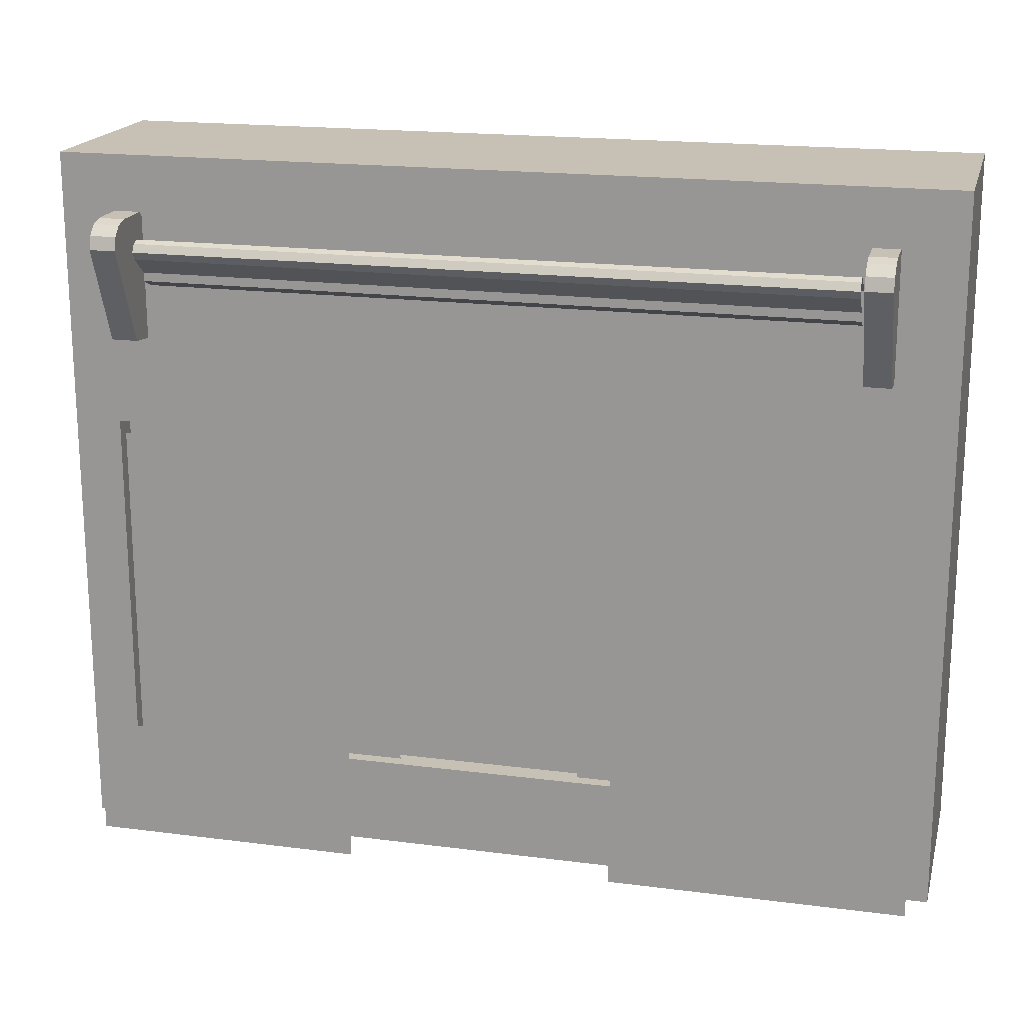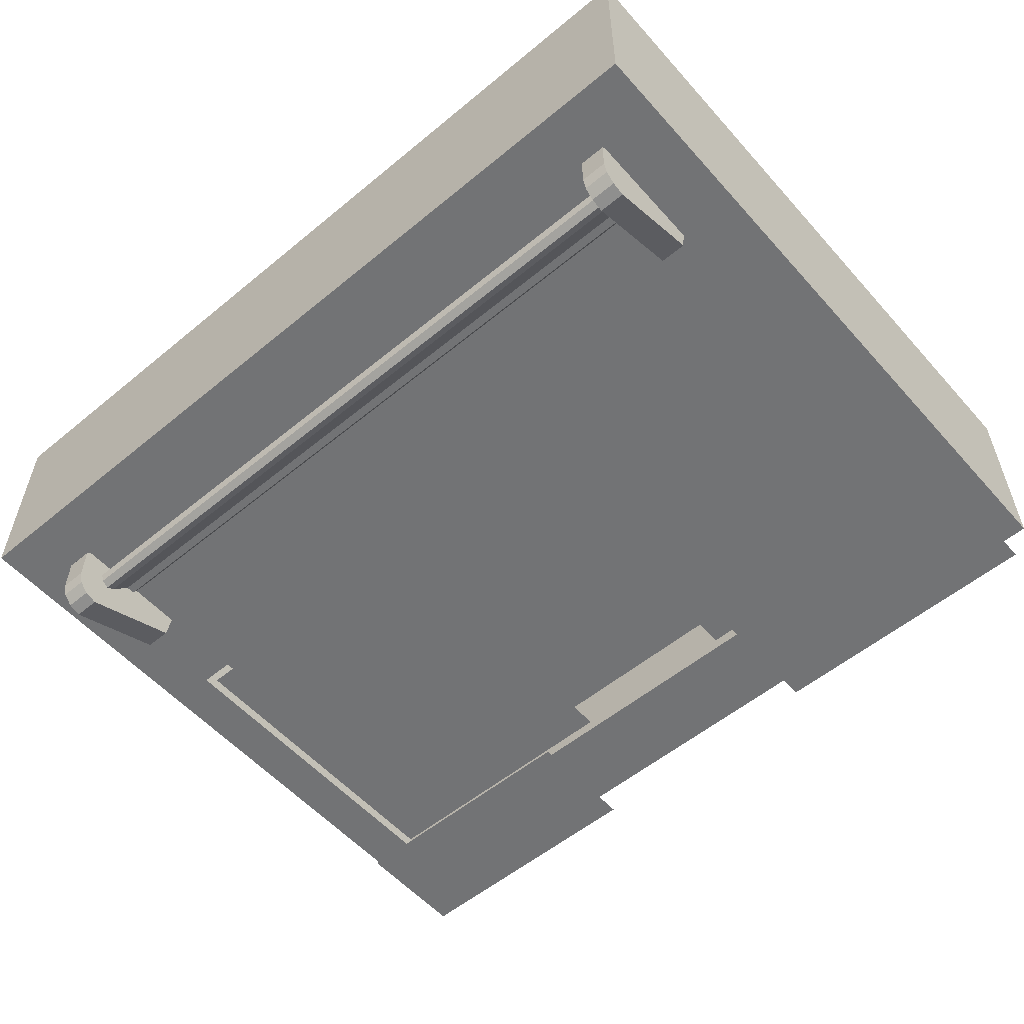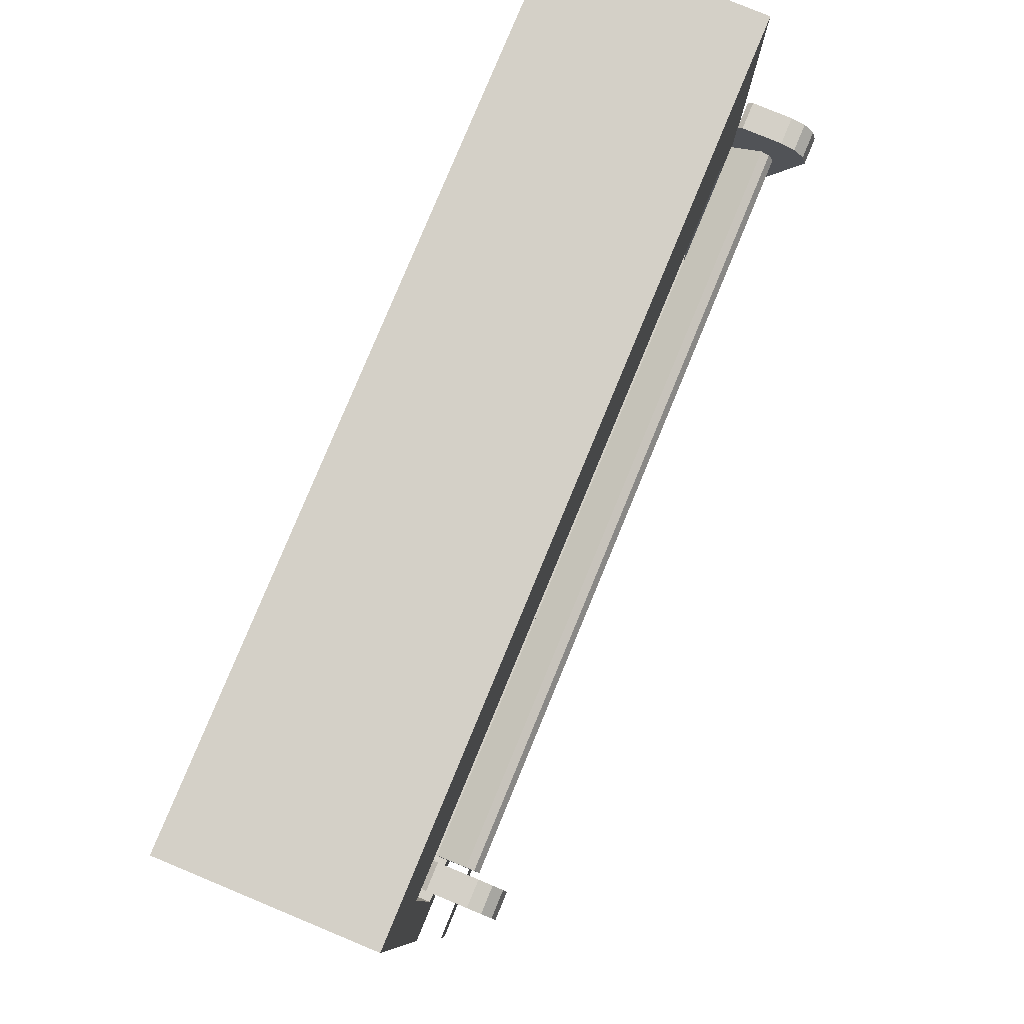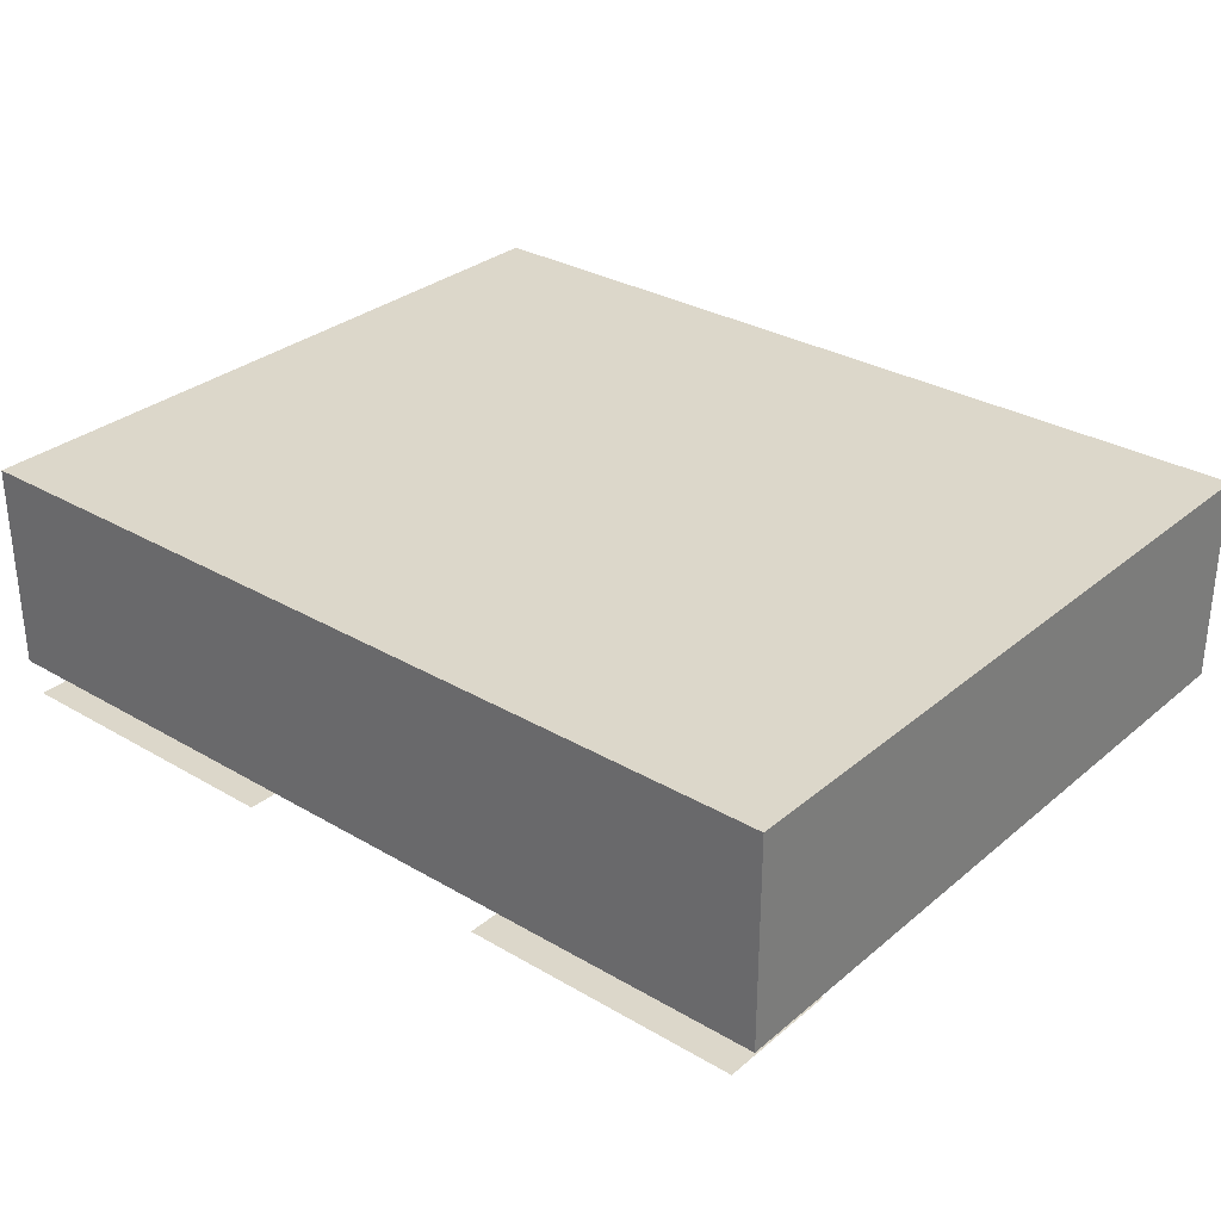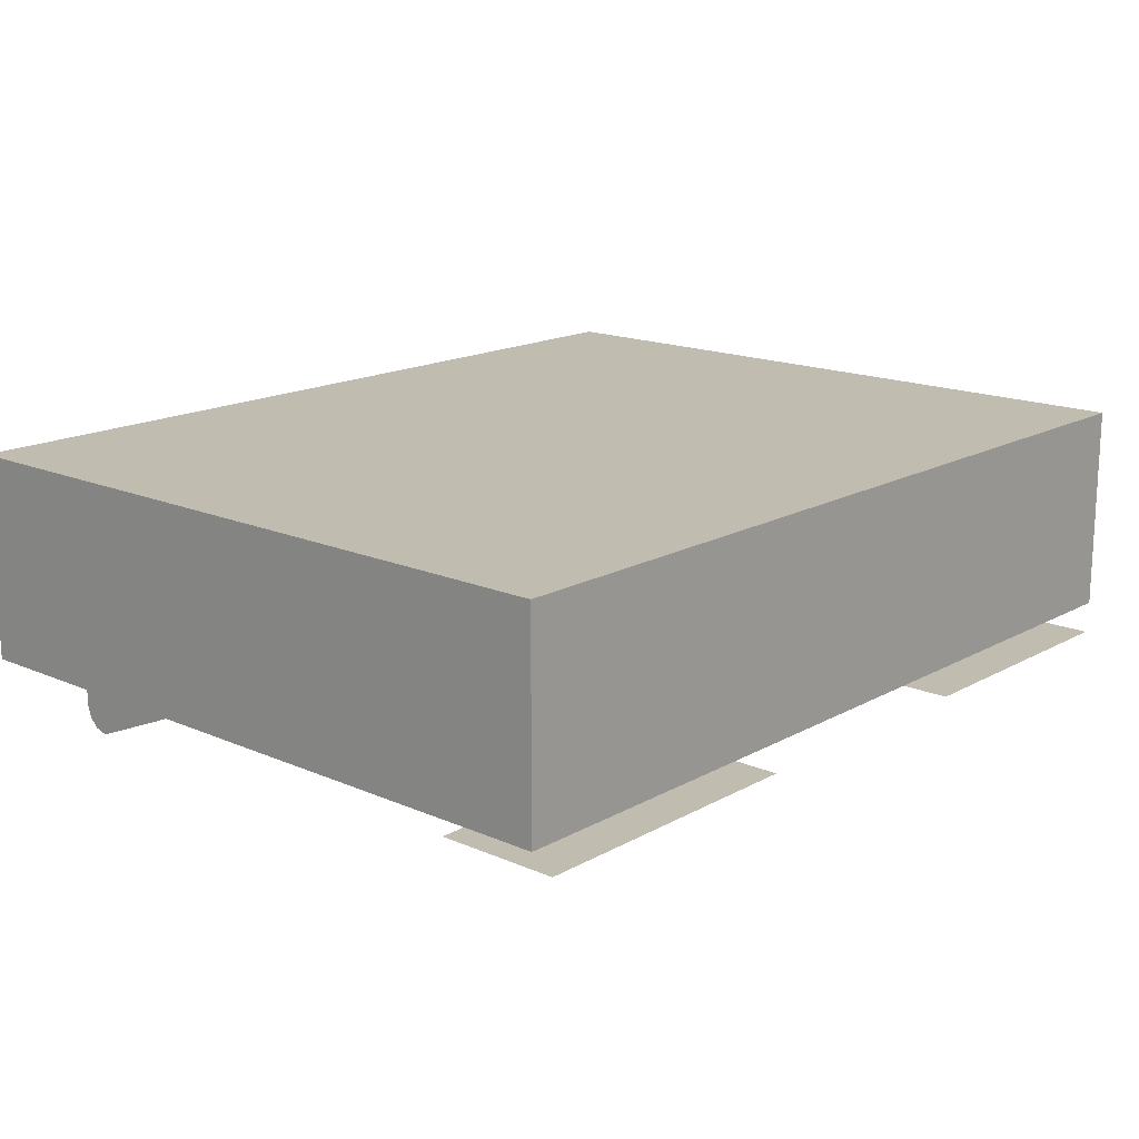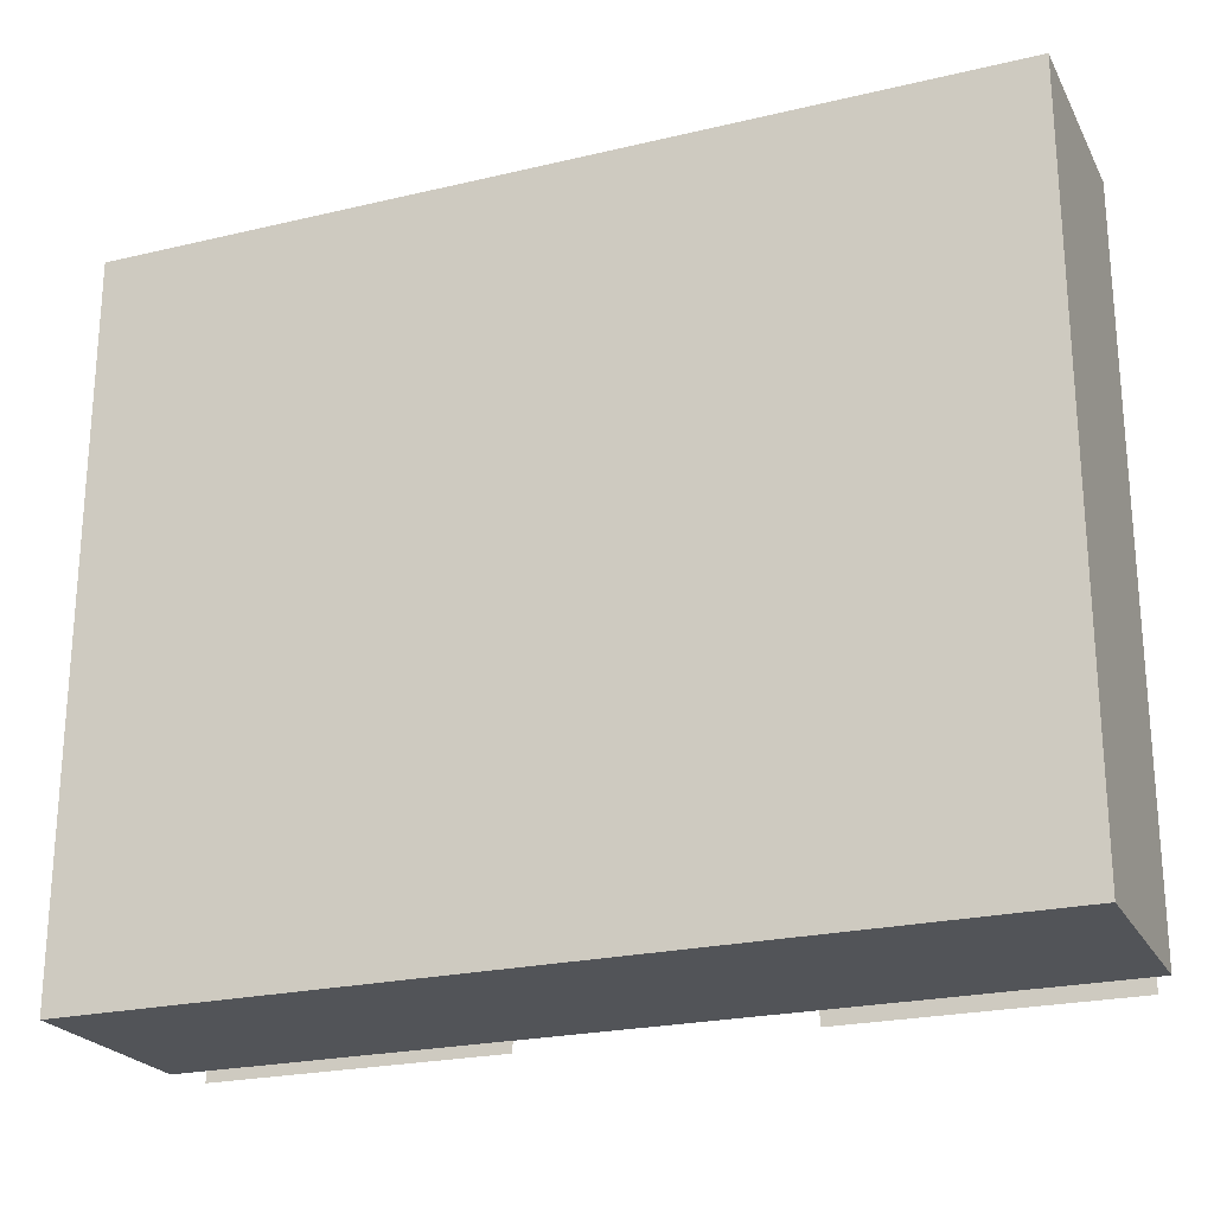
<metadata>
{"format":"obj","ext":"obj","renderer":"f3d","projection":"perspective","resolution":1024,"background":"white","views":[{"elev":18.6,"azim":13.9,"up":"+Z"},{"elev":-55.7,"azim":40.9,"up":"+Y"},{"elev":79.9,"azim":-67.5,"up":"+Z"},{"elev":30.7,"azim":-139.9,"up":"+Y"},{"elev":16.4,"azim":131.6,"up":"+Y"},{"elev":-23.2,"azim":-158.1,"up":"+Z"}]}
</metadata>
<code>
g facility_cook_sf_000
v -2.457 -0.6471 0.5819
v 2.457 -0.6471 0.5819
v -2.457 -0.6471 2.765
v 2.457 -0.6471 2.765
v -2.75 0.6471 4.458
v -2.75 0.6471 0.02367
v 2.75 0.6471 4.458
v -2.75 -0.6471 0.02367
v 2.75 -0.6471 4.458
v -2.75 -0.6471 4.458
v -2.648 -0.8163 0.7376
v -0.9331 -0.8163 0.7376
v -2.648 -0.8163 -0.01889
v -0.9331 -0.8163 -0.01889
v 0.7703 -0.8163 0.7673
v 2.626 -0.8163 0.7673
v 0.7703 -0.8163 0.000586
v 2.626 -0.8163 0.000586
v -2.373 -0.7012 3.331
v -2.212 -0.7012 3.331
v -2.373 -0.8737 3.354
v -2.212 -0.8737 3.354
v -2.212 -1.126 3.963
v -2.212 -0.9637 4.126
v -2.212 -1.105 4.045
v -2.212 -1.045 4.104
v -2.373 -0.9637 4.126
v -2.373 -1.126 3.963
v -2.373 -1.045 4.104
v -2.373 -1.105 4.045
v -2.373 -0.7012 4.097
v -2.373 -0.73 4.126
v -2.212 -0.73 4.126
v -2.212 -0.7012 4.097
v -2.177 -0.7012 3.871
v -2.177 -0.8737 3.986
v -2.177 -0.9213 3.969
v -2.177 -0.9501 3.921
v -2.177 -0.9213 3.874
v -2.177 -0.7962 3.767
v -2.177 -0.7962 3.714
v -2.177 -0.7016 3.668
v -2.702 0.05672 3.002
v -2.702 0.05672 0.3608
v 2.702 0.05672 0.3608
v 2.702 0.05672 3.002
v -2.556 -0.4783 2.631
v -2.556 -0.4783 0.489
v 2.452 -0.4783 0.489
v 2.452 -0.4783 2.657
v 0.4889 -0.4783 0.489
v -0.6921 -0.4783 0.489
v -0.6921 -0.4783 2.631
v 0.4889 -0.4783 2.657
v -2.457 -0.5648 0.5819
v 2.457 -0.5648 0.5819
v -2.457 -0.5648 2.765
v 2.457 -0.5648 2.765
v -2.606 -0.5648 0.3951
v 2.606 -0.5648 0.3951
v -2.606 -0.5648 2.952
v 2.606 -0.5648 2.952
v 2.373 -0.7012 3.331
v 2.212 -0.7012 3.331
v 2.373 -0.8737 3.354
v 2.212 -0.8737 3.354
v 2.212 -1.126 3.963
v 2.212 -0.9637 4.126
v 2.212 -1.105 4.045
v 2.212 -1.045 4.104
v 2.373 -0.9637 4.126
v 2.373 -1.126 3.963
v 2.373 -1.045 4.104
v 2.373 -1.105 4.045
v 2.373 -0.7012 4.097
v 2.373 -0.73 4.126
v 2.212 -0.73 4.126
v 2.212 -0.7012 4.097
v 2.177 -0.7012 3.871
v -0 -0.7012 3.871
v 2.177 -0.8737 3.986
v -0 -0.8737 3.986
v 2.177 -0.9213 3.969
v -0 -0.9213 3.969
v 2.177 -0.9501 3.921
v -0 -0.9501 3.921
v 2.177 -0.9213 3.874
v -0 -0.9213 3.874
v 2.177 -0.7962 3.767
v -0 -0.7962 3.767
v 2.177 -0.7962 3.714
v -0 -0.7962 3.714
v 2.177 -0.7016 3.668
v -0 -0.7016 3.668
v 2.75 0.6471 0.02367
v 2.75 -0.6471 0.02367
v 2.75 0.6471 0.02367
v 2.75 0.6471 4.458
v -2.75 0.6471 0.02367
v -2.75 0.6471 4.458
v 2.75 -0.6471 4.458
v -2.75 -0.6471 4.458
v -2.75 0.6471 4.458
v 2.75 0.6471 4.458
v -2.75 -0.6471 0.02367
v 2.75 -0.6471 0.02367
v 2.75 0.6471 0.02367
v -2.75 0.6471 0.02367
v 2.75 -0.6471 0.02367
v -2.75 -0.6471 0.02367
v -2.75 -0.6471 4.458
v 2.75 -0.6471 4.458
v -2.373 -1.126 3.963
v -2.212 -1.126 3.963
v -2.212 -0.8737 3.354
v -2.212 -0.7012 3.331
v -2.373 -0.8737 3.354
v -2.212 -0.8737 3.354
v -2.212 -1.126 3.963
v -2.373 -1.126 3.963
v -2.373 -1.105 4.045
v -2.212 -1.105 4.045
v -2.373 -1.105 4.045
v -2.373 -1.045 4.104
v -2.212 -1.045 4.104
v -2.373 -1.045 4.104
v -2.373 -0.9637 4.126
v -2.373 -0.7012 3.331
v -2.212 -0.7012 3.331
v -2.212 -0.7012 4.097
v -2.373 -0.7012 4.097
v -2.212 -0.7012 4.097
v -2.373 -0.73 4.126
v -2.212 -0.73 4.126
v -2.212 -0.9637 4.126
v -2.373 -0.9637 4.126
v -2.373 -0.7012 3.331
v -2.373 -0.7012 4.097
v -2.373 -0.8737 3.354
v -2.212 -0.9637 4.126
v -2.212 -1.105 4.045
v -2.212 -1.045 4.104
v -2.373 -0.73 4.126
v -2.212 -0.73 4.126
v -0 -0.8737 3.986
v -2.177 -0.8737 3.986
v -0 -0.9213 3.969
v -2.177 -0.9213 3.969
v -0 -0.9501 3.921
v -2.177 -0.9501 3.921
v -0 -0.9213 3.874
v -2.177 -0.9213 3.874
v -0 -0.7962 3.767
v -2.177 -0.7962 3.767
v -0 -0.7962 3.714
v -2.177 -0.7962 3.714
v -0 -0.7012 3.871
v -2.177 -0.7012 3.871
v -2.177 -0.7016 3.668
v -0 -0.7016 3.668
v -2.177 -0.7962 3.714
v -2.177 -0.7962 3.767
v -2.177 -0.7012 3.871
v -2.177 -0.7016 3.668
v -2.177 -0.9213 3.874
v -2.177 -0.8737 3.986
v -2.177 -0.9501 3.921
v -2.177 -0.9213 3.969
v 2.457 -0.6471 0.5819
v 2.457 -0.6471 2.765
v 2.457 -0.6471 2.765
v 2.457 -0.5648 2.765
v -2.457 -0.6471 2.765
v -2.457 -0.6471 2.765
v -2.457 -0.5648 2.765
v -2.457 -0.6471 0.5819
v -2.457 -0.6471 0.5819
v -2.457 -0.5648 0.5819
v 2.457 -0.5648 0.5819
v 2.457 -0.6471 0.5819
v 2.457 -0.5648 0.5819
v 2.457 -0.5648 2.765
v 2.457 -0.5648 2.765
v 2.606 -0.5648 2.952
v -2.457 -0.5648 2.765
v -2.457 -0.5648 2.765
v -2.606 -0.5648 2.952
v -2.457 -0.5648 0.5819
v 2.373 -1.126 3.963
v 2.212 -0.8737 3.354
v 2.212 -1.126 3.963
v 2.212 -0.7012 3.331
v 2.212 -0.8737 3.354
v 2.373 -0.8737 3.354
v 2.212 -1.126 3.963
v 2.373 -1.105 4.045
v 2.373 -1.126 3.963
v 2.212 -1.105 4.045
v 2.373 -1.045 4.104
v 2.373 -1.105 4.045
v 2.212 -1.045 4.104
v 2.373 -0.9637 4.126
v 2.373 -1.045 4.104
v 2.212 -0.7012 4.097
v 2.212 -0.7012 3.331
v 2.373 -0.7012 3.331
v 2.212 -0.7012 4.097
v 2.373 -0.7012 4.097
v 2.373 -0.73 4.126
v 2.373 -0.9637 4.126
v 2.212 -0.9637 4.126
v 2.212 -0.73 4.126
v 2.373 -0.7012 3.331
v 2.373 -0.8737 3.354
v 2.373 -0.7012 4.097
v 2.212 -0.9637 4.126
v 2.212 -1.045 4.104
v 2.212 -1.105 4.045
v 2.373 -0.73 4.126
v 2.212 -0.73 4.126
v -0 -0.7012 3.871
v -0 -0.8737 3.986
v -0 -0.8737 3.986
v 2.177 -0.8737 3.986
v -0 -0.9213 3.969
v -0 -0.9213 3.969
v 2.177 -0.9213 3.969
v -0 -0.9501 3.921
v -0 -0.9501 3.921
v 2.177 -0.9501 3.921
v -0 -0.9213 3.874
v -0 -0.9213 3.874
v 2.177 -0.9213 3.874
v -0 -0.7962 3.767
v -0 -0.7962 3.767
v 2.177 -0.7962 3.767
v -0 -0.7962 3.714
v -0 -0.7962 3.714
v 2.177 -0.7962 3.714
v -0 -0.7016 3.668
v -0 -0.7012 3.871
v -0 -0.7016 3.668
v 2.177 -0.7016 3.668
v 2.177 -0.7012 3.871
g facility_cook_sf_000_0
f 95 7 9
f 96 95 9
f 98 97 6
f 5 98 6
f 99 8 10
f 100 99 10
f 103 102 101
f 104 103 101
f 107 106 105
f 108 107 105
f 14 12 11
f 13 14 11
f 18 16 15
f 17 18 15
f 30 29 28
f 29 27 28
f 28 27 138
f 27 143 138
f 28 138 137
f 139 28 137
f 22 20 34
f 23 22 34
f 23 34 144
f 140 23 144
f 141 23 140
f 142 141 140
f 115 114 113
f 21 115 113
f 117 19 116
f 118 117 116
f 121 120 119
f 25 121 119
f 124 123 122
f 26 124 122
f 127 126 125
f 24 127 125
f 129 128 31
f 130 129 31
f 131 32 33
f 132 131 33
f 135 134 133
f 136 135 133
f 36 82 80
f 35 36 80
f 37 84 145
f 146 37 145
f 38 86 147
f 148 38 147
f 39 88 149
f 150 39 149
f 40 90 151
f 152 40 151
f 41 92 153
f 154 41 153
f 42 94 155
f 156 42 155
f 159 158 157
f 160 159 157
f 164 163 161
f 163 162 161
f 165 162 163
f 166 165 163
f 167 165 166
f 168 167 166
f 46 43 44
f 45 46 44
f 50 54 51
f 49 50 51
f 53 47 48
f 52 53 48
f 58 56 169
f 170 58 169
f 57 172 171
f 173 57 171
f 55 175 174
f 176 55 174
f 179 178 177
f 180 179 177
f 182 62 181
f 62 60 181
f 181 60 188
f 60 59 188
f 188 59 186
f 59 187 186
f 61 184 183
f 185 61 183
f 73 74 72
f 71 73 72
f 71 72 215
f 219 71 215
f 215 72 213
f 72 214 213
f 64 66 78
f 66 67 78
f 78 67 220
f 67 216 220
f 67 218 216
f 218 217 216
f 190 65 189
f 191 190 189
f 194 193 192
f 63 194 192
f 196 69 195
f 197 196 195
f 199 70 198
f 200 199 198
f 202 68 201
f 203 202 201
f 205 204 75
f 206 205 75
f 208 207 77
f 76 208 77
f 211 210 209
f 212 211 209
f 81 79 221
f 222 81 221
f 83 224 223
f 225 83 223
f 85 227 226
f 228 85 226
f 87 230 229
f 231 87 229
f 89 233 232
f 234 89 232
f 91 236 235
f 237 91 235
f 93 239 238
f 240 93 238
f 243 242 241
f 244 243 241
f 112 111 4
f 111 3 4
f 112 4 2
f 111 110 3
f 109 112 2
f 110 1 3
f 109 2 1
f 110 109 1

</code>
